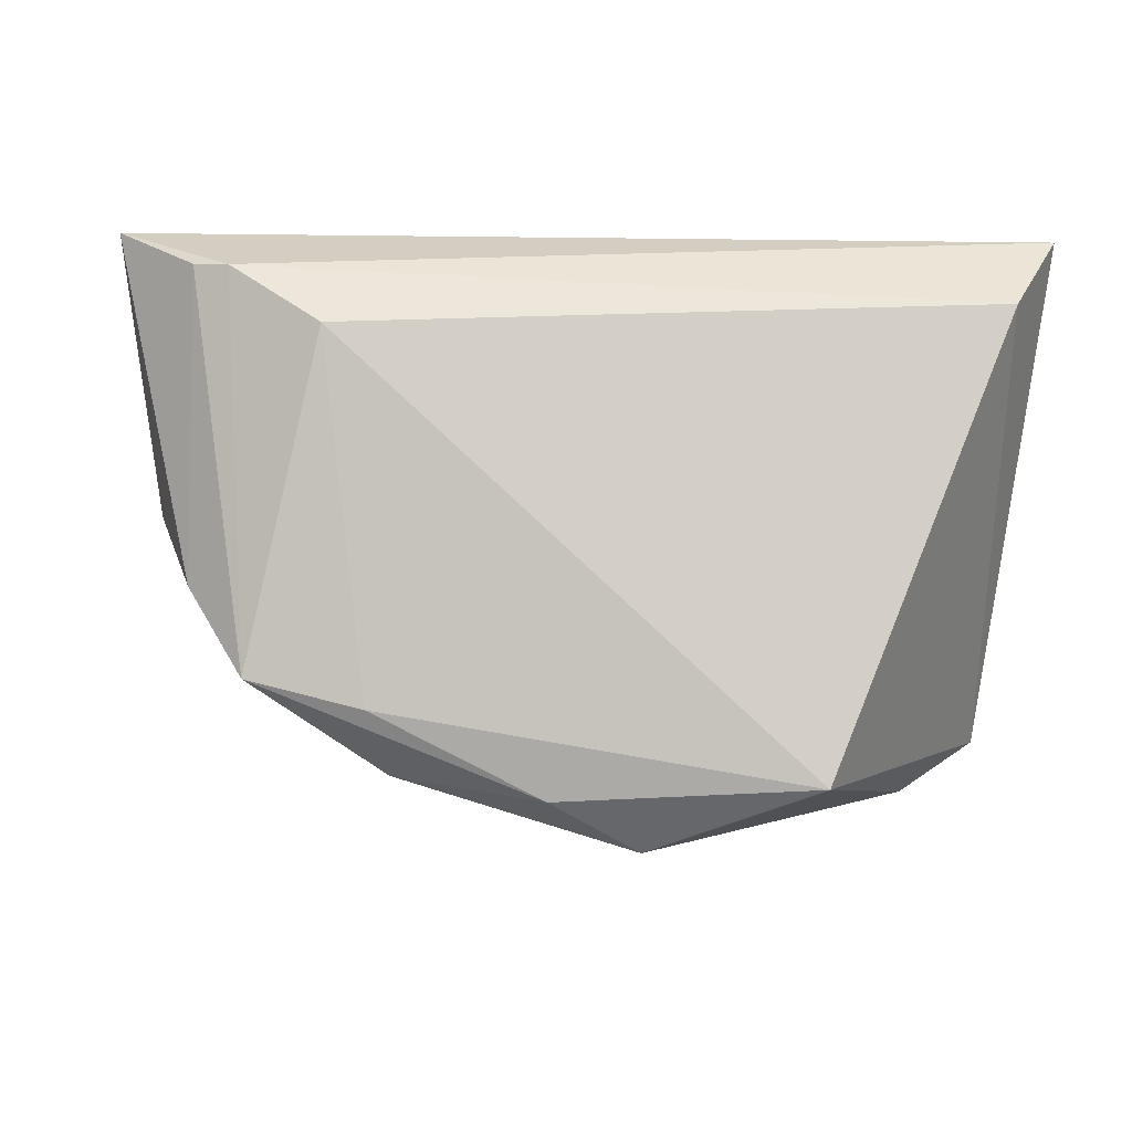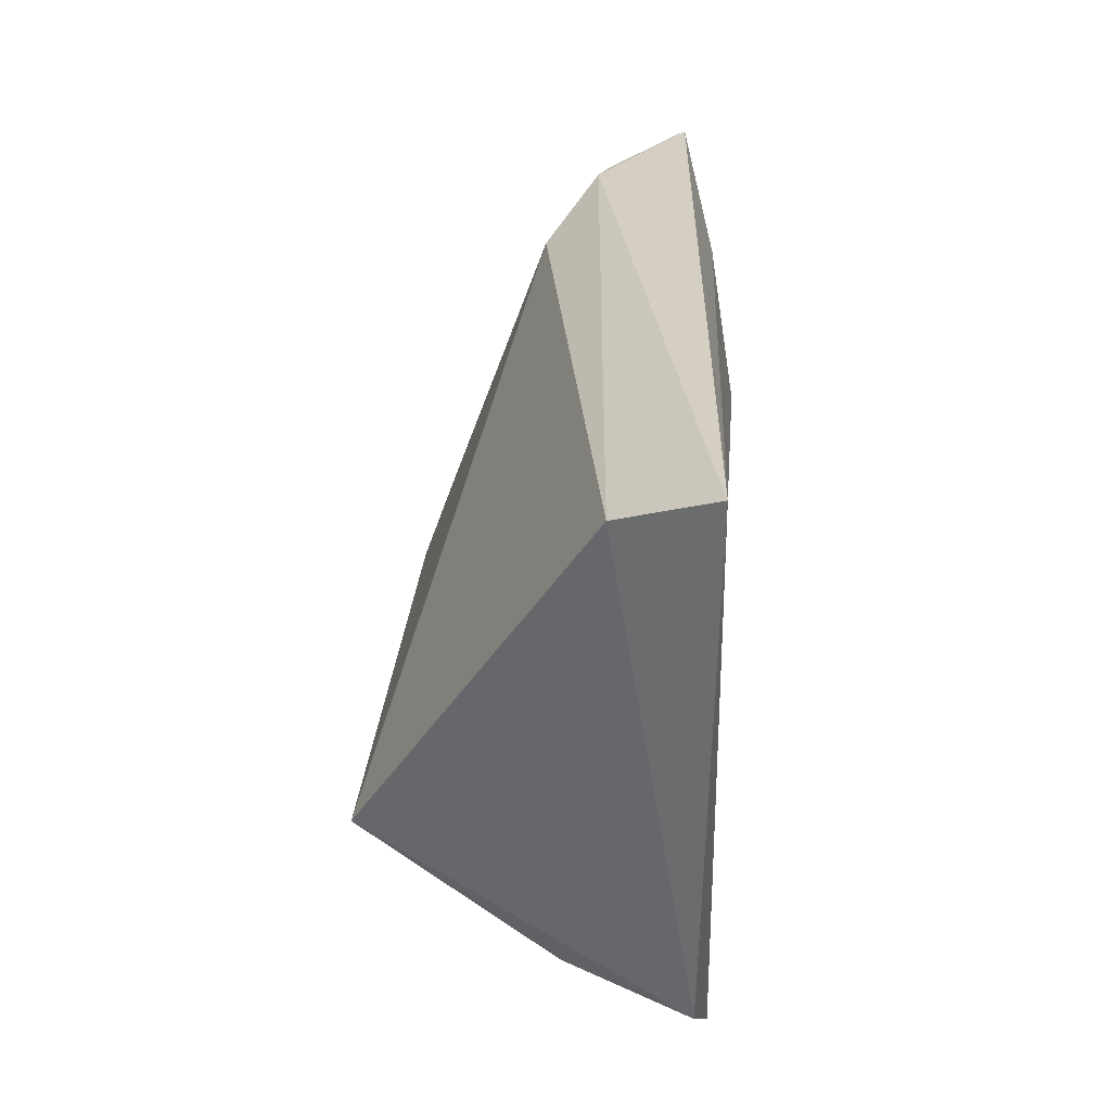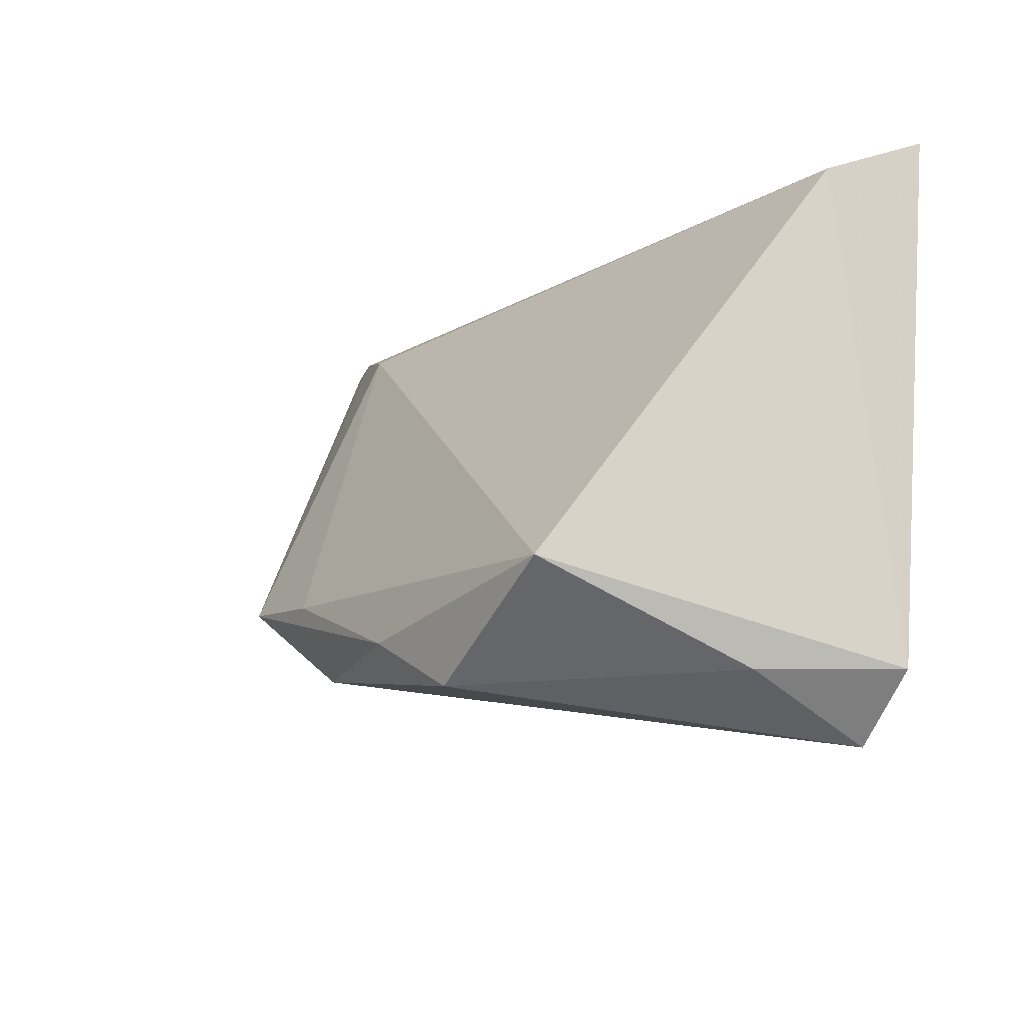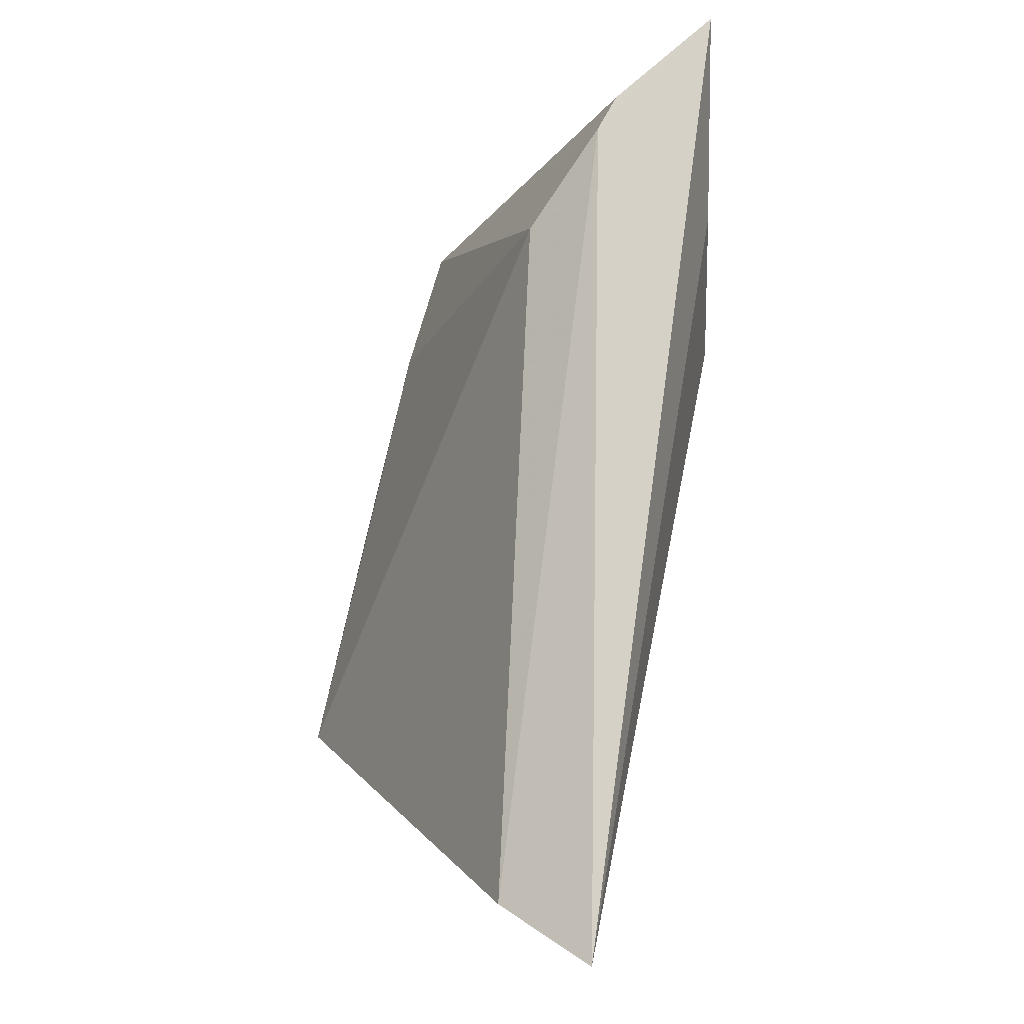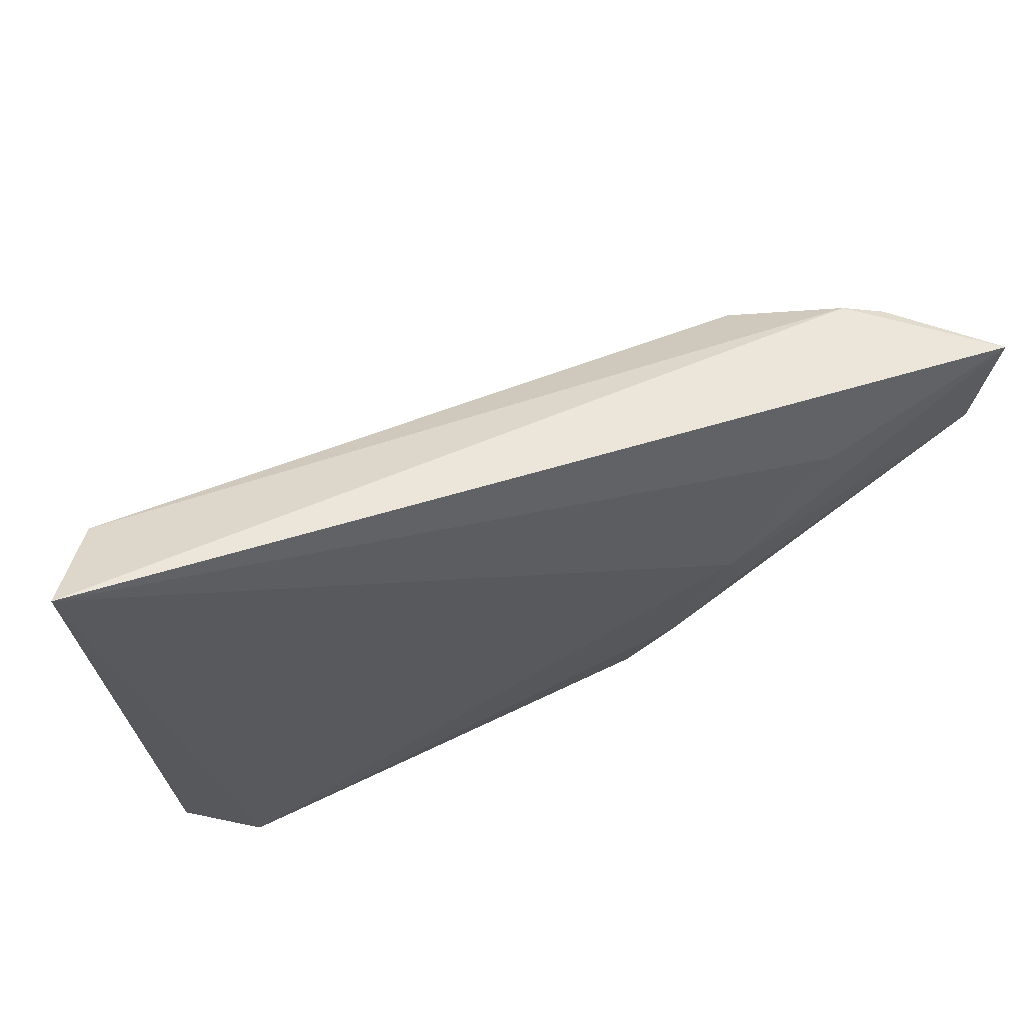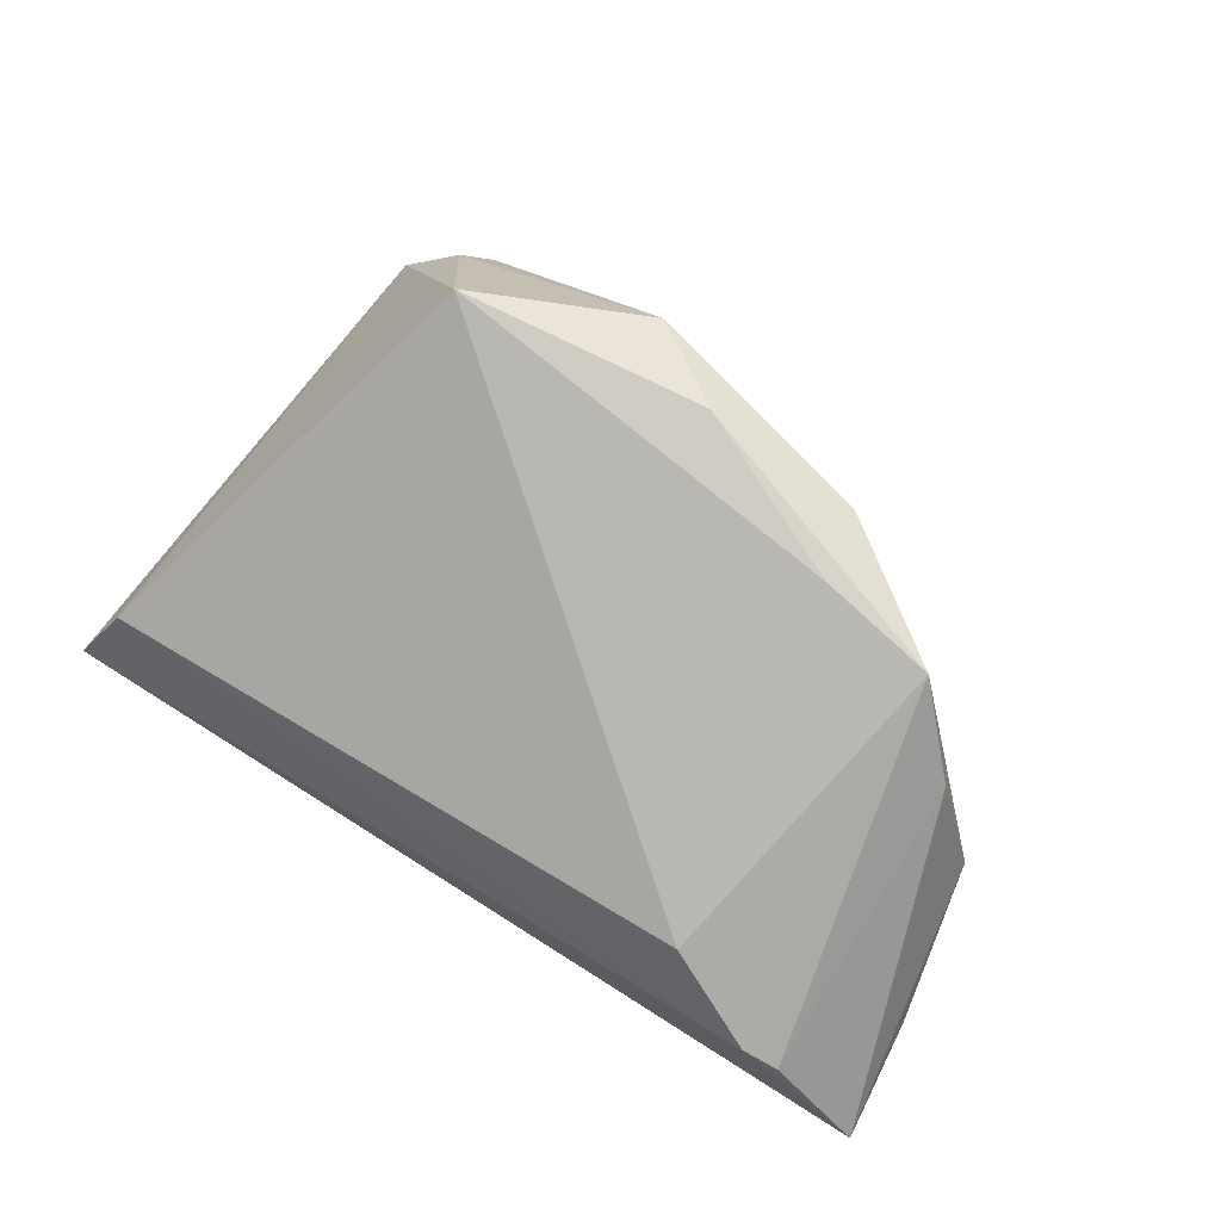
<metadata>
{"format":"obj","ext":"obj","renderer":"f3d","projection":"perspective","resolution":1024,"background":"white","views":[{"elev":19.8,"azim":6.9,"up":"+Y"},{"elev":27.8,"azim":94.9,"up":"+Y"},{"elev":-18.8,"azim":53.9,"up":"+Y"},{"elev":76.3,"azim":101.8,"up":"+Y"},{"elev":58.9,"azim":166.5,"up":"+Y"},{"elev":76.6,"azim":-147.6,"up":"+Z"}]}
</metadata>
<code>
v -0.04353 0.03226 0.002357
v -0.04175 -0.008481 -0.001836
v 0.03608 -0.03756 -0.0157
v -0.05788 0.01876 -0.007149
v -0.03161 0.0272 0.007982
v -0.02473 -0.01346 0.02317
v 0.0464 0.02855 -0.004586
v -0.05951 0.03339 -0.008063
v -0.003936 -0.02297 0.02464
v -0.03833 0.02429 -0.01252
v 0.04501 -0.03038 -0.01436
v -0.04721 -0.003211 0.01346
v -0.02285 -0.02318 0.01945
v -0.03118 -0.01834 0.005009
v -0.02649 0.0095 -0.0157
v -0.02172 -0.009423 -0.01299
v -0.03913 -0.011 0.02172
v 0.006466 -0.02996 0.02208
v -0.04806 0.03189 0.001021
v 0.0274 -0.01969 0.02453
v -0.02886 0.002222 -0.01376
v 0.05098 0.03339 -0.0157
v -0.01679 -0.02138 -0.01023
v -0.05412 0.0002145 -0.0006255
v 0.03582 -0.03076 0.0004691
f 22 3 15
f 1 22 8
f 8 22 10
f 10 15 8
f 22 15 10
f 16 15 3
f 18 3 25
f 18 25 20
f 19 1 8
f 15 16 21
f 11 3 22
f 11 25 3
f 11 20 25
f 18 20 9
f 5 20 7
f 20 11 7
f 22 1 7
f 7 1 5
f 7 11 22
f 5 1 17
f 1 19 17
f 4 21 16
f 4 24 8
f 8 15 4
f 15 21 4
f 6 20 5
f 5 17 6
f 6 9 20
f 6 17 9
f 8 24 12
f 24 17 12
f 12 19 8
f 12 17 19
f 14 17 24
f 23 4 16
f 24 4 23
f 23 16 3
f 17 14 13
f 18 9 13
f 9 17 13
f 13 3 18
f 13 23 3
f 14 23 13
f 2 14 24
f 24 23 2
f 2 23 14

</code>
